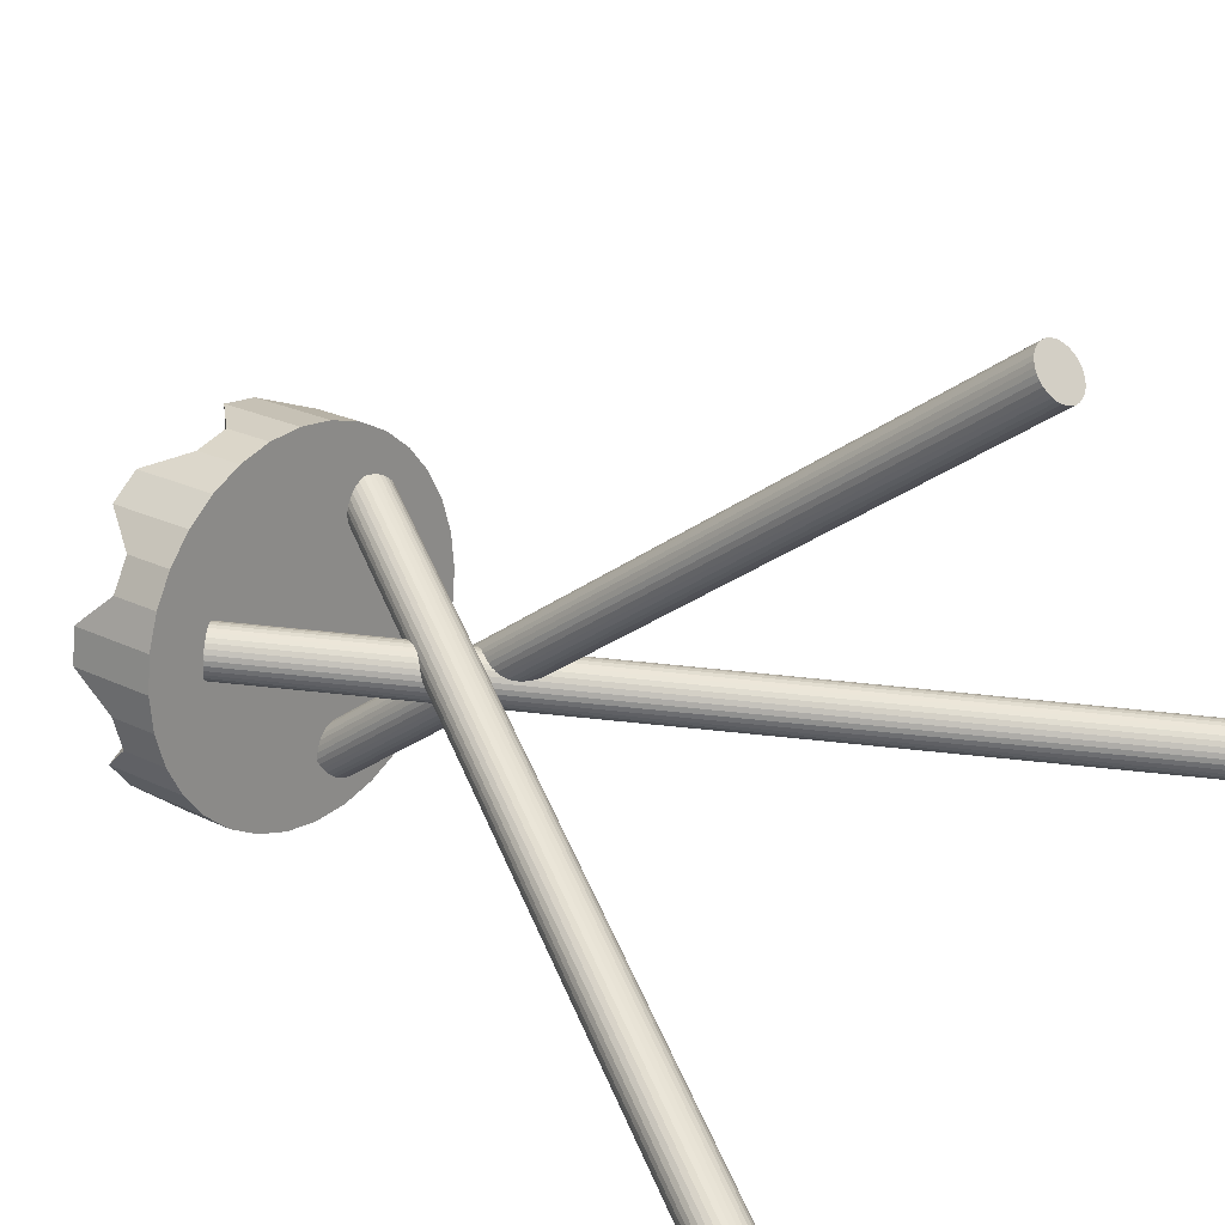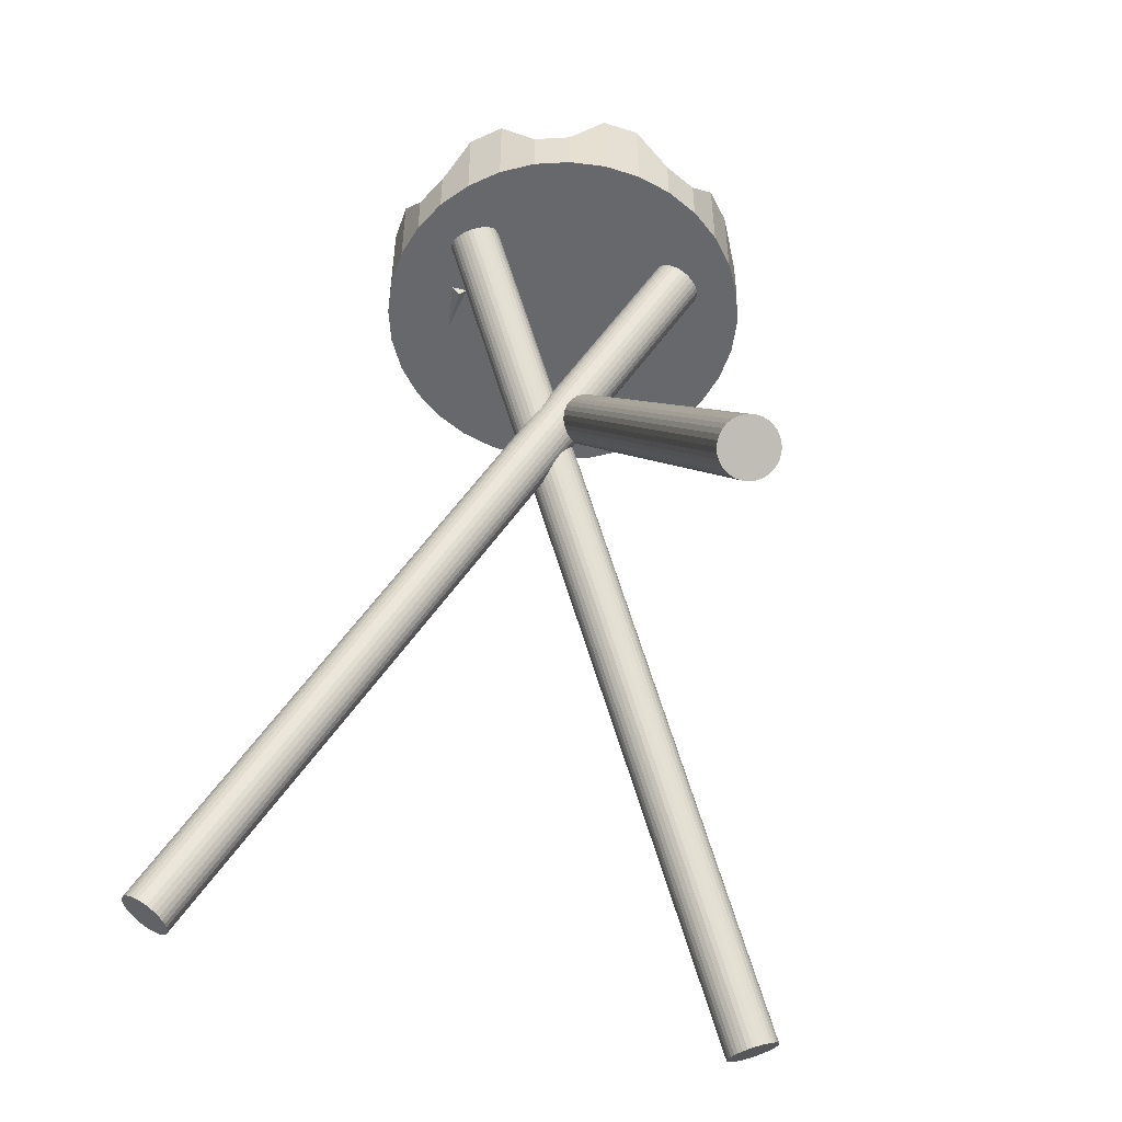
<metadata>
{"format":"obj","ext":"obj","renderer":"f3d","projection":"perspective","resolution":1024,"background":"white","views":[{"elev":22.6,"azim":-49.8,"up":"+Z"},{"elev":-52.4,"azim":-148.4,"up":"+Y"}]}
</metadata>
<code>
o 立方体.002
v 0.0334 0.6986 0.04966
v 0.0334 0.6769 0.03104
v 0.0334 0.8359 -0.1103
v 0.0334 0.8143 -0.1289
v -0.02244 0.6986 0.04966
v -0.02244 0.6769 0.03104
v -0.02244 0.8359 -0.1103
v -0.02244 0.8143 -0.1289
v -0.3776 -0.2215 -0.3361
v 0.08889 0.6747 0.04907
v -0.3823 -0.2181 -0.3381
v 0.08416 0.678 0.04706
v -0.3864 -0.2147 -0.3411
v 0.08008 0.6814 0.04404
v -0.3897 -0.2113 -0.345
v 0.07681 0.6848 0.04014
v -0.392 -0.2081 -0.3497
v 0.07446 0.6881 0.03549
v -0.3933 -0.2052 -0.3549
v 0.07314 0.691 0.03029
v -0.3936 -0.2027 -0.3604
v 0.07288 0.6935 0.02472
v -0.3928 -0.2006 -0.3662
v 0.07371 0.6955 0.01901
v -0.3909 -0.1992 -0.3718
v 0.07558 0.697 0.01337
v -0.3881 -0.1984 -0.3772
v 0.07843 0.6978 0.008014
v -0.3843 -0.1982 -0.382
v 0.08215 0.6979 0.003158
v -0.3799 -0.1987 -0.3862
v 0.08659 0.6974 -0.001017
v -0.3749 -0.1999 -0.3895
v 0.09159 0.6963 -0.00435
v -0.3695 -0.2017 -0.3919
v 0.09695 0.6945 -0.006712
v -0.364 -0.204 -0.3932
v 0.1025 0.6922 -0.008013
v -0.3586 -0.2067 -0.3934
v 0.1079 0.6894 -0.008203
v -0.3534 -0.2098 -0.3924
v 0.1131 0.6863 -0.007275
v -0.3486 -0.2132 -0.3904
v 0.1178 0.683 -0.005264
v -0.3446 -0.2166 -0.3874
v 0.1219 0.6796 -0.002248
v -0.3413 -0.22 -0.3835
v 0.1252 0.6762 0.001657
v -0.3389 -0.2232 -0.3789
v 0.1275 0.673 0.006302
v -0.3376 -0.2261 -0.3737
v 0.1289 0.67 0.01151
v -0.3374 -0.2286 -0.3681
v 0.1291 0.6675 0.01707
v -0.3382 -0.2307 -0.3624
v 0.1283 0.6655 0.02279
v -0.3401 -0.2321 -0.3567
v 0.1264 0.664 0.02843
v -0.3429 -0.2329 -0.3514
v 0.1236 0.6632 0.03378
v -0.3466 -0.2331 -0.3465
v 0.1198 0.6631 0.03864
v -0.3511 -0.2326 -0.3424
v 0.1154 0.6636 0.04281
v -0.3561 -0.2314 -0.339
v 0.1104 0.6648 0.04614
v -0.3614 -0.2296 -0.3367
v 0.1051 0.6665 0.04851
v -0.3669 -0.2273 -0.3354
v 0.09954 0.6688 0.04981
v -0.3724 -0.2246 -0.3352
v 0.09408 0.6716 0.05
v 0.03563 -0.1925 0.3925
v 0.03563 0.6932 -0.2277
v 0.02954 -0.1929 0.392
v 0.02954 0.6928 -0.2282
v 0.02369 -0.1939 0.3906
v 0.02369 0.6918 -0.2296
v 0.01829 -0.1955 0.3882
v 0.01829 0.6902 -0.232
v 0.01356 -0.1978 0.385
v 0.01356 0.6879 -0.2351
v 0.00968 -0.2005 0.3811
v 0.00968 0.6852 -0.239
v 0.006796 -0.2036 0.3767
v 0.006796 0.6821 -0.2434
v 0.00502 -0.2069 0.3719
v 0.00502 0.6788 -0.2482
v 0.00442 -0.2104 0.3669
v 0.00442 0.6753 -0.2532
v 0.00502 -0.2139 0.362
v 0.00502 0.6718 -0.2582
v 0.006796 -0.2173 0.3572
v 0.006796 0.6684 -0.263
v 0.00968 -0.2204 0.3527
v 0.00968 0.6653 -0.2674
v 0.01356 -0.2231 0.3489
v 0.01356 0.6626 -0.2713
v 0.01829 -0.2253 0.3457
v 0.01829 0.6604 -0.2745
v 0.02369 -0.227 0.3433
v 0.02369 0.6587 -0.2768
v 0.02954 -0.228 0.3419
v 0.02954 0.6577 -0.2783
v 0.03563 -0.2283 0.3414
v 0.03563 0.6574 -0.2788
v 0.04172 -0.228 0.3419
v 0.04172 0.6577 -0.2783
v 0.04757 -0.227 0.3433
v 0.04757 0.6587 -0.2768
v 0.05297 -0.2253 0.3457
v 0.05297 0.6604 -0.2745
v 0.0577 -0.2231 0.3489
v 0.0577 0.6626 -0.2713
v 0.06158 -0.2204 0.3527
v 0.06158 0.6653 -0.2674
v 0.06446 -0.2173 0.3572
v 0.06446 0.6684 -0.263
v 0.06624 -0.2139 0.362
v 0.06624 0.6718 -0.2582
v 0.06684 -0.2104 0.3669
v 0.06684 0.6753 -0.2532
v 0.06624 -0.2069 0.3719
v 0.06624 0.6788 -0.2482
v 0.06446 -0.2036 0.3767
v 0.06446 0.6821 -0.2434
v 0.06158 -0.2005 0.3811
v 0.06158 0.6852 -0.239
v 0.0577 -0.1978 0.385
v 0.0577 0.6879 -0.2351
v 0.05297 -0.1955 0.3882
v 0.05297 0.6902 -0.232
v 0.04757 -0.1939 0.3906
v 0.04757 0.6918 -0.2296
v 0.04172 -0.1929 0.392
v 0.04172 0.6928 -0.2282
v 0.4976 -0.199 -0.1251
v -0.1497 0.6627 -0.03885
v 0.4927 -0.2027 -0.1253
v -0.1546 0.659 -0.03899
v 0.4879 -0.2062 -0.1266
v -0.1594 0.6555 -0.04031
v 0.4833 -0.2094 -0.1291
v -0.164 0.6523 -0.04277
v 0.4791 -0.2122 -0.1326
v -0.1682 0.6496 -0.04628
v 0.4755 -0.2144 -0.137
v -0.1718 0.6473 -0.05069
v 0.4727 -0.2161 -0.1421
v -0.1747 0.6457 -0.05583
v 0.4706 -0.217 -0.1478
v -0.1767 0.6447 -0.06152
v 0.4695 -0.2173 -0.1538
v -0.1779 0.6444 -0.06753
v 0.4693 -0.2168 -0.1599
v -0.178 0.6449 -0.07362
v 0.4701 -0.2156 -0.1659
v -0.1773 0.6461 -0.07958
v 0.4718 -0.2138 -0.1714
v -0.1755 0.6479 -0.08516
v 0.4744 -0.2113 -0.1764
v -0.173 0.6504 -0.09015
v 0.4777 -0.2084 -0.1807
v -0.1696 0.6533 -0.09436
v 0.4817 -0.2051 -0.1839
v -0.1657 0.6566 -0.09763
v 0.4861 -0.2015 -0.1861
v -0.1612 0.6602 -0.09984
v 0.4909 -0.1978 -0.1872
v -0.1565 0.6639 -0.1009
v 0.4958 -0.1942 -0.187
v -0.1516 0.6675 -0.1008
v 0.5006 -0.1907 -0.1857
v -0.1467 0.671 -0.09942
v 0.5052 -0.1875 -0.1833
v -0.1421 0.6742 -0.09696
v 0.5094 -0.1847 -0.1797
v -0.1379 0.677 -0.09346
v 0.513 -0.1824 -0.1753
v -0.1344 0.6793 -0.08905
v 0.5159 -0.1808 -0.1702
v -0.1315 0.6809 -0.0839
v 0.5179 -0.1798 -0.1645
v -0.1294 0.6819 -0.07822
v 0.519 -0.1796 -0.1585
v -0.1283 0.6821 -0.07221
v 0.5192 -0.1801 -0.1524
v -0.1281 0.6817 -0.06611
v 0.5184 -0.1812 -0.1464
v -0.1289 0.6805 -0.06016
v 0.5167 -0.1831 -0.1409
v -0.1306 0.6786 -0.05458
v 0.5142 -0.1855 -0.1359
v -0.1332 0.6762 -0.04959
v 0.5108 -0.1884 -0.1317
v -0.1365 0.6733 -0.04537
v 0.5069 -0.1917 -0.1284
v -0.1405 0.67 -0.0421
v 0.5024 -0.1953 -0.1262
v -0.1449 0.6664 -0.0399
v -0.00039 0.674 -0.3247
v -0.00039 0.7885 -0.3247
v 0.04379 0.674 -0.3203
v 0.04379 0.7384 -0.3203
v 0.08628 0.674 -0.3075
v 0.08628 0.7384 -0.3075
v 0.1254 0.674 -0.2865
v 0.1254 0.7885 -0.2865
v 0.1598 0.674 -0.2584
v 0.1598 0.7885 -0.2584
v 0.1879 0.674 -0.224
v 0.1879 0.7384 -0.224
v 0.2088 0.674 -0.1849
v 0.2088 0.7384 -0.1849
v 0.2217 0.674 -0.1424
v 0.2217 0.7885 -0.1424
v 0.2261 0.674 -0.09822
v 0.2261 0.7885 -0.09822
v 0.2217 0.674 -0.05403
v 0.2217 0.7384 -0.05403
v 0.2088 0.674 -0.01155
v 0.2088 0.7384 -0.01155
v 0.1879 0.674 0.02761
v 0.1879 0.7885 0.02761
v 0.1598 0.674 0.06193
v 0.1598 0.7885 0.06193
v 0.1254 0.674 0.09009
v 0.1254 0.7384 0.09009
v 0.08628 0.674 0.111
v 0.08628 0.7384 0.111
v 0.04379 0.674 0.1239
v 0.04379 0.7885 0.1239
v -0.00039 0.674 0.1283
v -0.00039 0.7885 0.1283
v -0.04457 0.674 0.1239
v -0.04457 0.7384 0.1239
v -0.08706 0.674 0.111
v -0.08706 0.7384 0.111
v -0.1262 0.674 0.09009
v -0.1262 0.7885 0.09009
v -0.1605 0.674 0.06193
v -0.1605 0.7885 0.06193
v -0.1887 0.674 0.02761
v -0.1887 0.7384 0.02761
v -0.2096 0.674 -0.01155
v -0.2096 0.7384 -0.01155
v -0.2225 0.674 -0.05403
v -0.2225 0.7885 -0.05403
v -0.2269 0.674 -0.09822
v -0.2269 0.7885 -0.09822
v -0.2225 0.674 -0.1424
v -0.2225 0.7384 -0.1424
v -0.2096 0.674 -0.1849
v -0.2096 0.7384 -0.1849
v -0.1887 0.674 -0.224
v -0.1887 0.7885 -0.224
v -0.1605 0.674 -0.2584
v -0.1605 0.7885 -0.2584
v -0.1262 0.674 -0.2865
v -0.1262 0.7384 -0.2865
v -0.08706 0.674 -0.3075
v -0.08706 0.7384 -0.3075
v -0.04457 0.674 -0.3203
v -0.04457 0.7885 -0.3203
v 0.07444 0.7384 0.08245
v 0.03776 0.7885 0.09358
v -0.00039 0.7885 0.09734
v -0.03854 0.7384 0.09358
v -0.07523 0.7384 0.08245
v -0.109 0.7885 0.06438
v -0.1387 0.7885 0.04006
v -0.163 0.7384 0.01043
v -0.1811 0.7384 -0.02338
v -0.1922 0.7885 -0.06007
v -0.1959 0.7885 -0.09822
v -0.1922 0.7384 -0.1364
v -0.1811 0.7384 -0.1731
v -0.163 0.7885 -0.2069
v -0.1387 0.7885 -0.2365
v -0.109 0.7384 -0.2608
v -0.07523 0.7384 -0.2789
v -0.03854 0.7885 -0.29
v -0.00039 0.7885 -0.2938
v 0.03776 0.7384 -0.29
v 0.07444 0.7384 -0.2789
v 0.1083 0.7885 -0.2608
v 0.1379 0.7885 -0.2365
v 0.1622 0.7384 -0.2069
v 0.1803 0.7384 -0.1731
v 0.1914 0.7885 -0.1364
v 0.1952 0.7885 -0.09822
v 0.1914 0.7384 -0.06007
v 0.1803 0.7384 -0.02338
v 0.1622 0.7885 0.01043
v 0.1379 0.7885 0.04006
v 0.1083 0.7384 0.06438
v -0.1315 0.7022 -0.01061
v -0.1461 0.7022 -0.03787
v -0.1551 0.7022 -0.06745
v -0.1581 0.7022 -0.09822
v -0.1551 0.7022 -0.129
v -0.1461 0.7022 -0.1586
v -0.1315 0.7022 -0.1858
v -0.1119 0.7022 -0.2097
v -0.088 0.7022 -0.2293
v -0.06074 0.7022 -0.2439
v -0.03115 0.7022 -0.2529
v -0.00039 0.7022 -0.2559
v 0.03037 0.7022 -0.2529
v 0.08722 0.7022 -0.2293
v 0.05996 0.7022 -0.2439
v 0.1111 0.7022 -0.2097
v 0.1307 0.7022 -0.1858
v 0.1453 0.7022 -0.1586
v 0.1543 0.7022 -0.129
v 0.1573 0.7022 -0.09822
v 0.1543 0.7022 -0.06745
v 0.1453 0.7022 -0.03787
v 0.1307 0.7022 -0.01061
v 0.1111 0.7022 0.01329
v 0.08722 0.7022 0.0329
v 0.05996 0.7022 0.04748
v 0.03037 0.7022 0.05645
v -0.00039 0.7022 0.05948
v -0.03115 0.7022 0.05645
v -0.06074 0.7022 0.04748
v -0.088 0.7022 0.0329
v -0.1119 0.7022 0.01329
v 0.0103 0.8459 -0.1259
v 0.02882 0.8242 -0.1259
v -0.1495 0.7099 -0.1462
v -0.1309 0.6881 -0.1462
v 0.0062 0.8424 -0.07028
v 0.02472 0.8207 -0.07028
v -0.1536 0.7064 -0.09062
v -0.135 0.6846 -0.09062
v 0.02291 0.8398 -0.08959
v 0.01154 0.8197 -0.07272
v 0.1434 0.6936 -0.1821
v 0.1321 0.6735 -0.1652
v -0.01715 0.8307 -0.1274
v -0.02852 0.8106 -0.1105
v 0.1034 0.6845 -0.2199
v 0.09199 0.6644 -0.203
v 0.1411 0.7307 -0.07428
v 0.1411 0.7021 -0.07428
v 0.000565 0.7307 -0.2314
v 0.000565 0.7021 -0.2314
v 0.09947 0.7307 -0.03706
v 0.09947 0.7021 -0.03706
v -0.04106 0.7307 -0.1942
v -0.04106 0.7021 -0.1942
v -0.07355 0.7194 -0.005806
v -0.07355 0.6908 -0.005806
v -0.04418 0.7194 -0.2146
v -0.04418 0.6908 -0.2146
v -0.1288 0.7194 -0.01359
v -0.1288 0.6908 -0.01359
v -0.09947 0.7194 -0.2223
v -0.09947 0.6908 -0.2223
v -0.09484 0.7384 0.02586
v -0.09484 0.7098 0.02586
v 0.1083 0.7384 -0.03037
v 0.1083 0.7098 -0.03037
v -0.1097 0.7384 -0.02795
v -0.1097 0.7098 -0.02795
v 0.09344 0.7384 -0.08418
v 0.09344 0.7098 -0.08418
f 2 3 1
f 4 7 3
f 7 6 5
f 6 1 5
f 7 1 3
f 4 6 8
f 10 11 9
f 12 13 11
f 13 16 15
f 15 18 17
f 17 20 19
f 19 22 21
f 21 24 23
f 23 26 25
f 25 28 27
f 27 30 29
f 29 32 31
f 31 34 33
f 33 36 35
f 35 38 37
f 37 40 39
f 39 42 41
f 41 44 43
f 43 46 45
f 46 47 45
f 48 49 47
f 50 51 49
f 52 53 51
f 54 55 53
f 56 57 55
f 58 59 57
f 60 61 59
f 62 63 61
f 64 65 63
f 66 67 65
f 68 69 67
f 14 20 16
f 70 71 69
f 72 9 71
f 67 69 29
f 73 76 75
f 75 78 77
f 77 80 79
f 79 82 81
f 81 84 83
f 83 86 85
f 85 88 87
f 87 90 89
f 89 92 91
f 91 94 93
f 93 96 95
f 95 98 97
f 97 100 99
f 99 102 101
f 101 104 103
f 103 106 105
f 106 107 105
f 108 109 107
f 110 111 109
f 112 113 111
f 114 115 113
f 116 117 115
f 118 119 117
f 120 121 119
f 122 123 121
f 124 125 123
f 126 127 125
f 128 129 127
f 130 131 129
f 132 133 131
f 82 80 130
f 134 135 133
f 136 73 135
f 131 133 79
f 137 140 139
f 139 142 141
f 141 144 143
f 143 146 145
f 145 148 147
f 147 150 149
f 149 152 151
f 151 154 153
f 153 156 155
f 155 158 157
f 157 160 159
f 159 162 161
f 161 164 163
f 163 166 165
f 166 167 165
f 168 169 167
f 170 171 169
f 172 173 171
f 174 175 173
f 176 177 175
f 178 179 177
f 180 181 179
f 182 183 181
f 184 185 183
f 186 187 185
f 188 189 187
f 190 191 189
f 192 193 191
f 194 195 193
f 196 197 195
f 144 142 182
f 197 200 199
f 199 138 137
f 195 197 191
f 201 204 203
f 204 205 203
f 206 207 205
f 208 209 207
f 210 211 209
f 212 213 211
f 214 215 213
f 216 217 215
f 218 219 217
f 220 221 219
f 222 223 221
f 224 225 223
f 225 228 227
f 228 229 227
f 230 231 229
f 232 233 231
f 233 236 235
f 235 238 237
f 238 239 237
f 239 242 241
f 241 244 243
f 243 246 245
f 245 248 247
f 247 250 249
f 249 252 251
f 251 254 253
f 253 256 255
f 255 258 257
f 257 260 259
f 259 262 261
f 262 263 261
f 263 202 201
f 259 261 207
f 220 291 292
f 220 293 222
f 222 294 224
f 224 295 226
f 228 295 296
f 228 265 230
f 230 266 232
f 232 267 234
f 236 267 268
f 238 268 269
f 238 270 240
f 242 270 271
f 244 271 272
f 246 272 273
f 246 274 248
f 250 274 275
f 250 276 252
f 252 277 254
f 256 277 278
f 256 279 258
f 258 280 260
f 260 281 262
f 264 281 282
f 264 283 202
f 202 284 204
f 206 284 285
f 208 285 286
f 210 286 287
f 210 288 212
f 214 288 289
f 216 289 290
f 218 290 291
f 303 302 313
f 273 297 298
f 274 298 299
f 275 299 300
f 276 300 301
f 277 301 302
f 278 302 303
f 279 303 304
f 280 304 305
f 281 305 306
f 281 307 282
f 283 307 308
f 284 308 309
f 284 311 285
f 285 310 286
f 286 312 287
f 287 313 288
f 288 314 289
f 289 315 290
f 290 316 291
f 291 317 292
f 292 318 293
f 293 319 294
f 294 320 295
f 296 320 321
f 296 322 265
f 265 323 266
f 266 324 267
f 268 324 325
f 269 325 326
f 269 327 270
f 271 327 328
f 328 272 271
f 330 331 329
f 331 336 335
f 335 334 333
f 334 329 333
f 335 329 331
f 336 330 334
f 338 339 337
f 340 343 339
f 343 342 341
f 341 338 337
f 339 341 337
f 340 342 344
f 346 347 345
f 347 352 351
f 351 350 349
f 350 345 349
f 351 345 347
f 352 346 350
f 354 355 353
f 356 359 355
f 359 358 357
f 357 354 353
f 355 357 353
f 356 358 360
f 362 363 361
f 364 367 363
f 367 366 365
f 365 362 361
f 363 365 361
f 364 366 368
f 2 4 3
f 4 8 7
f 7 8 6
f 6 2 1
f 7 5 1
f 4 2 6
f 10 12 11
f 12 14 13
f 13 14 16
f 15 16 18
f 17 18 20
f 19 20 22
f 21 22 24
f 23 24 26
f 25 26 28
f 27 28 30
f 29 30 32
f 31 32 34
f 33 34 36
f 35 36 38
f 37 38 40
f 39 40 42
f 41 42 44
f 43 44 46
f 46 48 47
f 48 50 49
f 50 52 51
f 52 54 53
f 54 56 55
f 56 58 57
f 58 60 59
f 60 62 61
f 62 64 63
f 64 66 65
f 66 68 67
f 68 70 69
f 14 12 22
f 12 10 24
f 24 10 26
f 10 72 26
f 72 70 28
f 28 70 30
f 70 68 30
f 68 66 32
f 30 68 32
f 66 64 34
f 64 62 36
f 34 64 36
f 62 60 38
f 60 58 40
f 40 58 42
f 58 56 42
f 56 54 44
f 44 54 46
f 54 52 46
f 52 50 48
f 46 52 48
f 44 42 56
f 40 38 60
f 38 36 62
f 34 32 66
f 28 26 72
f 24 22 12
f 22 20 14
f 20 18 16
f 70 72 71
f 72 10 9
f 71 9 25
f 9 11 23
f 11 13 21
f 13 15 19
f 11 21 23
f 15 17 19
f 19 21 13
f 23 25 9
f 25 27 71
f 27 29 69
f 29 31 67
f 27 69 71
f 31 33 65
f 33 35 63
f 35 37 61
f 37 39 59
f 35 61 63
f 39 41 57
f 41 43 55
f 43 45 53
f 45 47 51
f 43 53 55
f 47 49 51
f 51 53 45
f 55 57 41
f 57 59 39
f 59 61 37
f 63 65 33
f 65 67 31
f 73 74 76
f 75 76 78
f 77 78 80
f 79 80 82
f 81 82 84
f 83 84 86
f 85 86 88
f 87 88 90
f 89 90 92
f 91 92 94
f 93 94 96
f 95 96 98
f 97 98 100
f 99 100 102
f 101 102 104
f 103 104 106
f 106 108 107
f 108 110 109
f 110 112 111
f 112 114 113
f 114 116 115
f 116 118 117
f 118 120 119
f 120 122 121
f 122 124 123
f 124 126 125
f 126 128 127
f 128 130 129
f 130 132 131
f 132 134 133
f 78 76 134
f 76 74 136
f 134 76 136
f 134 132 78
f 132 130 80
f 78 132 80
f 130 128 82
f 128 126 84
f 82 128 84
f 126 124 88
f 124 122 90
f 122 120 92
f 120 118 94
f 118 116 94
f 116 114 96
f 94 116 96
f 114 112 98
f 112 110 100
f 98 112 100
f 110 108 104
f 108 106 104
f 104 102 110
f 102 100 110
f 98 96 114
f 94 92 120
f 92 90 122
f 90 88 124
f 88 86 126
f 86 84 126
f 134 136 135
f 136 74 73
f 135 73 75
f 75 77 135
f 77 79 133
f 135 77 133
f 79 81 129
f 81 83 127
f 83 85 127
f 85 87 125
f 127 85 125
f 87 89 121
f 89 91 119
f 91 93 119
f 93 95 117
f 119 93 117
f 95 97 113
f 97 99 111
f 99 101 111
f 101 103 109
f 111 101 109
f 103 105 107
f 107 109 103
f 111 113 97
f 113 115 95
f 115 117 95
f 119 121 89
f 121 123 87
f 123 125 87
f 127 129 81
f 129 131 79
f 137 138 140
f 139 140 142
f 141 142 144
f 143 144 146
f 145 146 148
f 147 148 150
f 149 150 152
f 151 152 154
f 153 154 156
f 155 156 158
f 157 158 160
f 159 160 162
f 161 162 164
f 163 164 166
f 166 168 167
f 168 170 169
f 170 172 171
f 172 174 173
f 174 176 175
f 176 178 177
f 178 180 179
f 180 182 181
f 182 184 183
f 184 186 185
f 186 188 187
f 188 190 189
f 190 192 191
f 192 194 193
f 194 196 195
f 196 198 197
f 142 140 184
f 140 138 186
f 138 200 188
f 200 198 190
f 198 196 192
f 196 194 192
f 192 190 198
f 190 188 200
f 188 186 138
f 186 184 140
f 184 182 142
f 182 180 144
f 180 178 146
f 178 176 148
f 176 174 150
f 174 172 152
f 172 170 154
f 170 168 156
f 168 166 158
f 166 164 160
f 164 162 160
f 160 158 166
f 158 156 168
f 156 154 170
f 154 152 172
f 152 150 174
f 150 148 176
f 148 146 178
f 146 144 180
f 197 198 200
f 199 200 138
f 199 137 187
f 137 139 185
f 187 137 185
f 139 141 183
f 141 143 181
f 183 141 181
f 143 145 179
f 145 147 177
f 179 145 177
f 147 149 175
f 149 151 173
f 175 149 173
f 151 153 171
f 153 155 169
f 171 153 169
f 155 157 167
f 157 159 165
f 167 157 165
f 159 161 163
f 163 165 159
f 167 169 155
f 171 173 151
f 175 177 147
f 179 181 143
f 183 185 139
f 187 189 199
f 189 191 197
f 199 189 197
f 191 193 195
f 201 202 204
f 204 206 205
f 206 208 207
f 208 210 209
f 210 212 211
f 212 214 213
f 214 216 215
f 216 218 217
f 218 220 219
f 220 222 221
f 222 224 223
f 224 226 225
f 225 226 228
f 228 230 229
f 230 232 231
f 232 234 233
f 233 234 236
f 235 236 238
f 238 240 239
f 239 240 242
f 241 242 244
f 243 244 246
f 245 246 248
f 247 248 250
f 249 250 252
f 251 252 254
f 253 254 256
f 255 256 258
f 257 258 260
f 259 260 262
f 262 264 263
f 263 264 202
f 263 201 203
f 203 205 263
f 205 207 261
f 263 205 261
f 207 209 257
f 209 211 255
f 211 213 255
f 213 215 253
f 255 213 253
f 215 217 249
f 217 219 247
f 219 221 247
f 221 223 245
f 247 221 245
f 223 225 241
f 225 227 239
f 227 229 239
f 229 231 237
f 239 229 237
f 231 233 235
f 235 237 231
f 239 241 225
f 241 243 223
f 243 245 223
f 247 249 217
f 249 251 215
f 251 253 215
f 255 257 209
f 257 259 207
f 220 218 291
f 220 292 293
f 222 293 294
f 224 294 295
f 228 226 295
f 228 296 265
f 230 265 266
f 232 266 267
f 236 234 267
f 238 236 268
f 238 269 270
f 242 240 270
f 244 242 271
f 246 244 272
f 246 273 274
f 250 248 274
f 250 275 276
f 252 276 277
f 256 254 277
f 256 278 279
f 258 279 280
f 260 280 281
f 264 262 281
f 264 282 283
f 202 283 284
f 206 204 284
f 208 206 285
f 210 208 286
f 210 287 288
f 214 212 288
f 216 214 289
f 218 216 290
f 301 300 316
f 300 299 317
f 299 298 317
f 298 297 318
f 317 298 318
f 297 328 320
f 328 327 321
f 327 326 321
f 326 325 322
f 321 326 322
f 325 324 323
f 323 322 325
f 321 320 328
f 320 319 297
f 319 318 297
f 317 316 300
f 316 315 301
f 315 314 301
f 314 313 302
f 301 314 302
f 313 312 304
f 312 310 305
f 310 311 305
f 311 309 306
f 305 311 306
f 309 308 307
f 307 306 309
f 305 304 312
f 304 303 313
f 273 272 297
f 274 273 298
f 275 274 299
f 276 275 300
f 277 276 301
f 278 277 302
f 279 278 303
f 280 279 304
f 281 280 305
f 281 306 307
f 283 282 307
f 284 283 308
f 284 309 311
f 285 311 310
f 286 310 312
f 287 312 313
f 288 313 314
f 289 314 315
f 290 315 316
f 291 316 317
f 292 317 318
f 293 318 319
f 294 319 320
f 296 295 320
f 296 321 322
f 265 322 323
f 266 323 324
f 268 267 324
f 269 268 325
f 269 326 327
f 271 270 327
f 328 297 272
f 330 332 331
f 331 332 336
f 335 336 334
f 334 330 329
f 335 333 329
f 336 332 330
f 338 340 339
f 340 344 343
f 343 344 342
f 341 342 338
f 339 343 341
f 340 338 342
f 346 348 347
f 347 348 352
f 351 352 350
f 350 346 345
f 351 349 345
f 352 348 346
f 354 356 355
f 356 360 359
f 359 360 358
f 357 358 354
f 355 359 357
f 356 354 358
f 362 364 363
f 364 368 367
f 367 368 366
f 365 366 362
f 363 367 365
f 364 362 366

</code>
